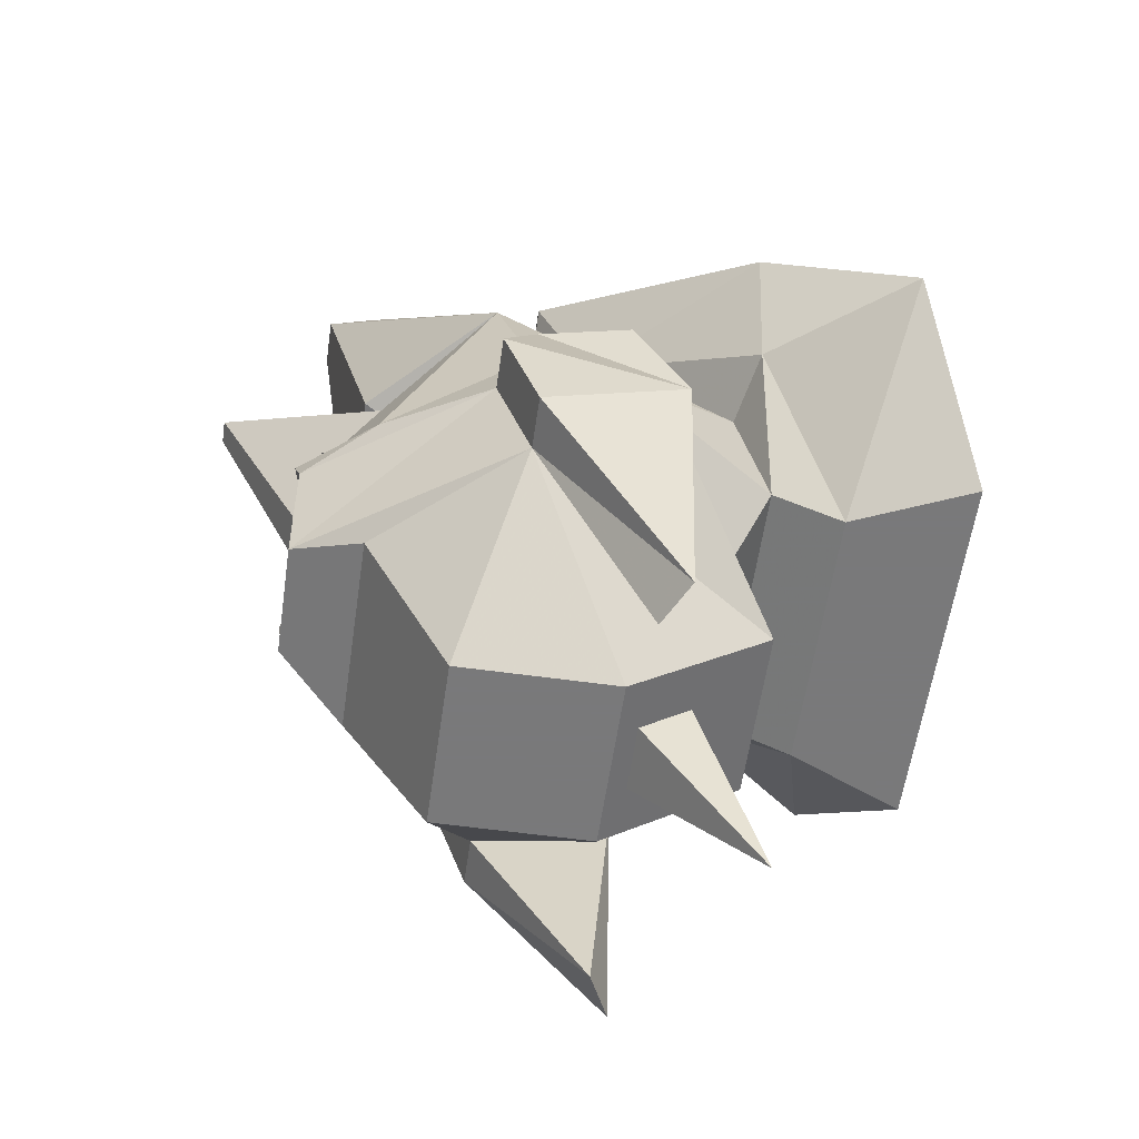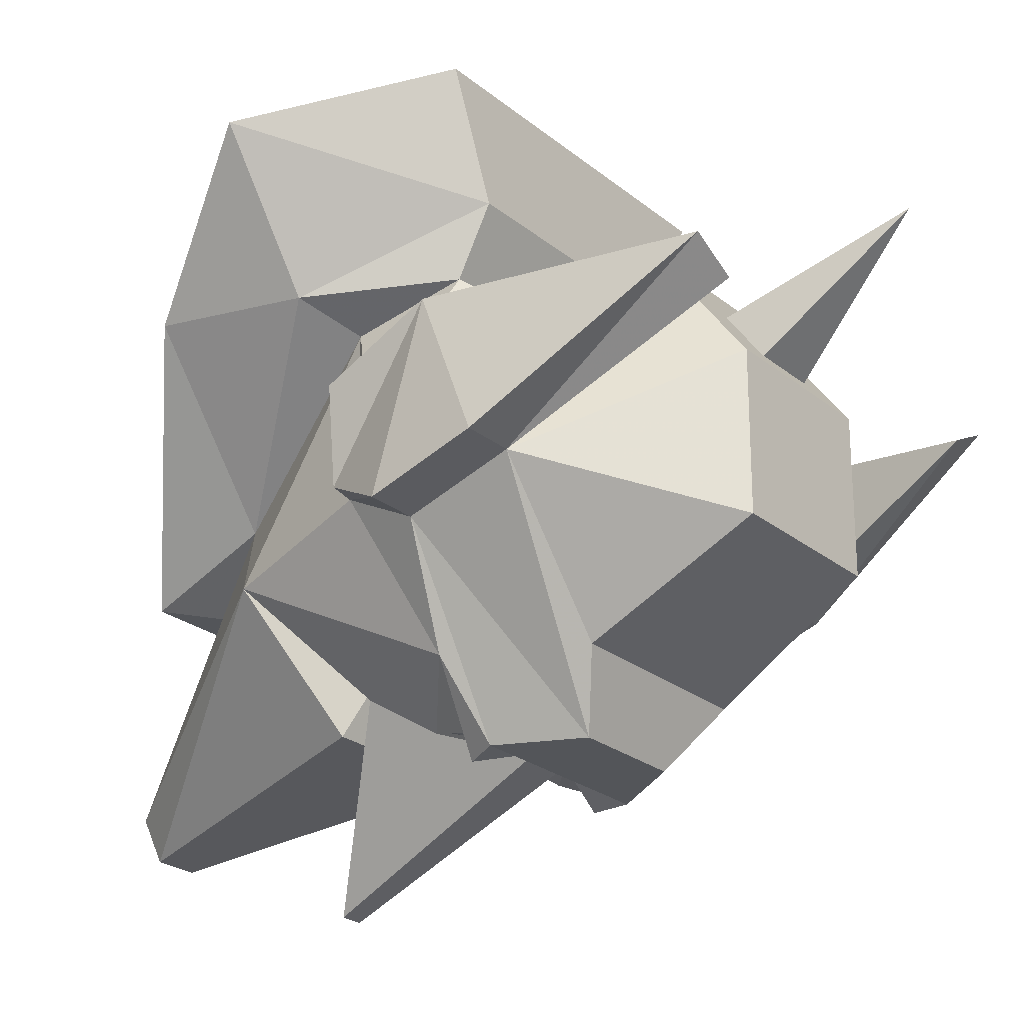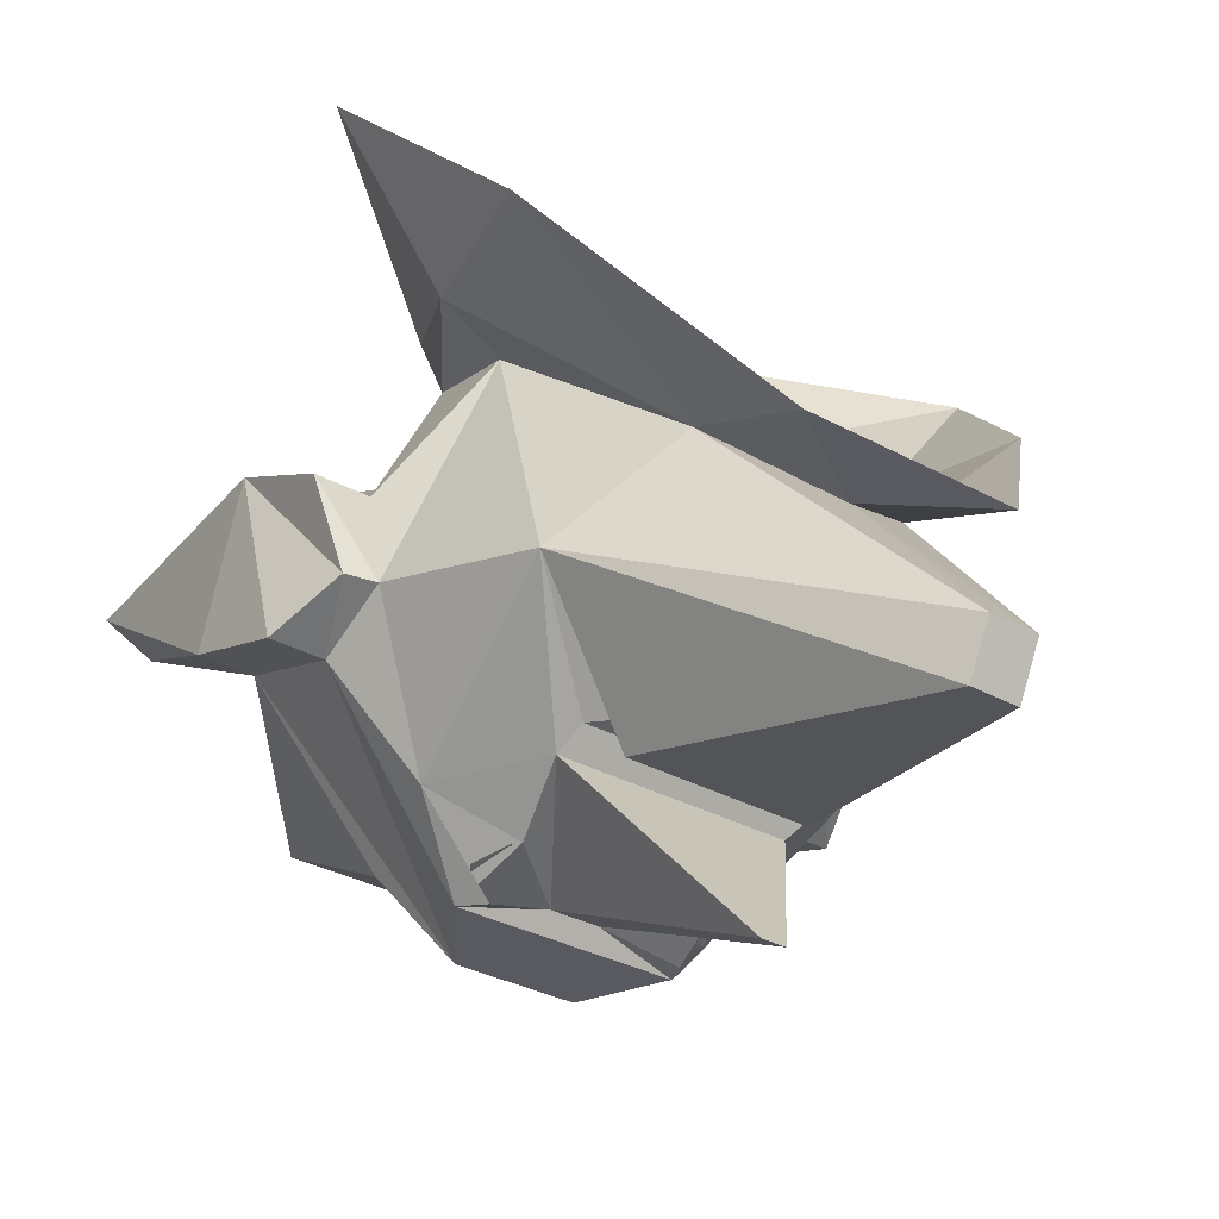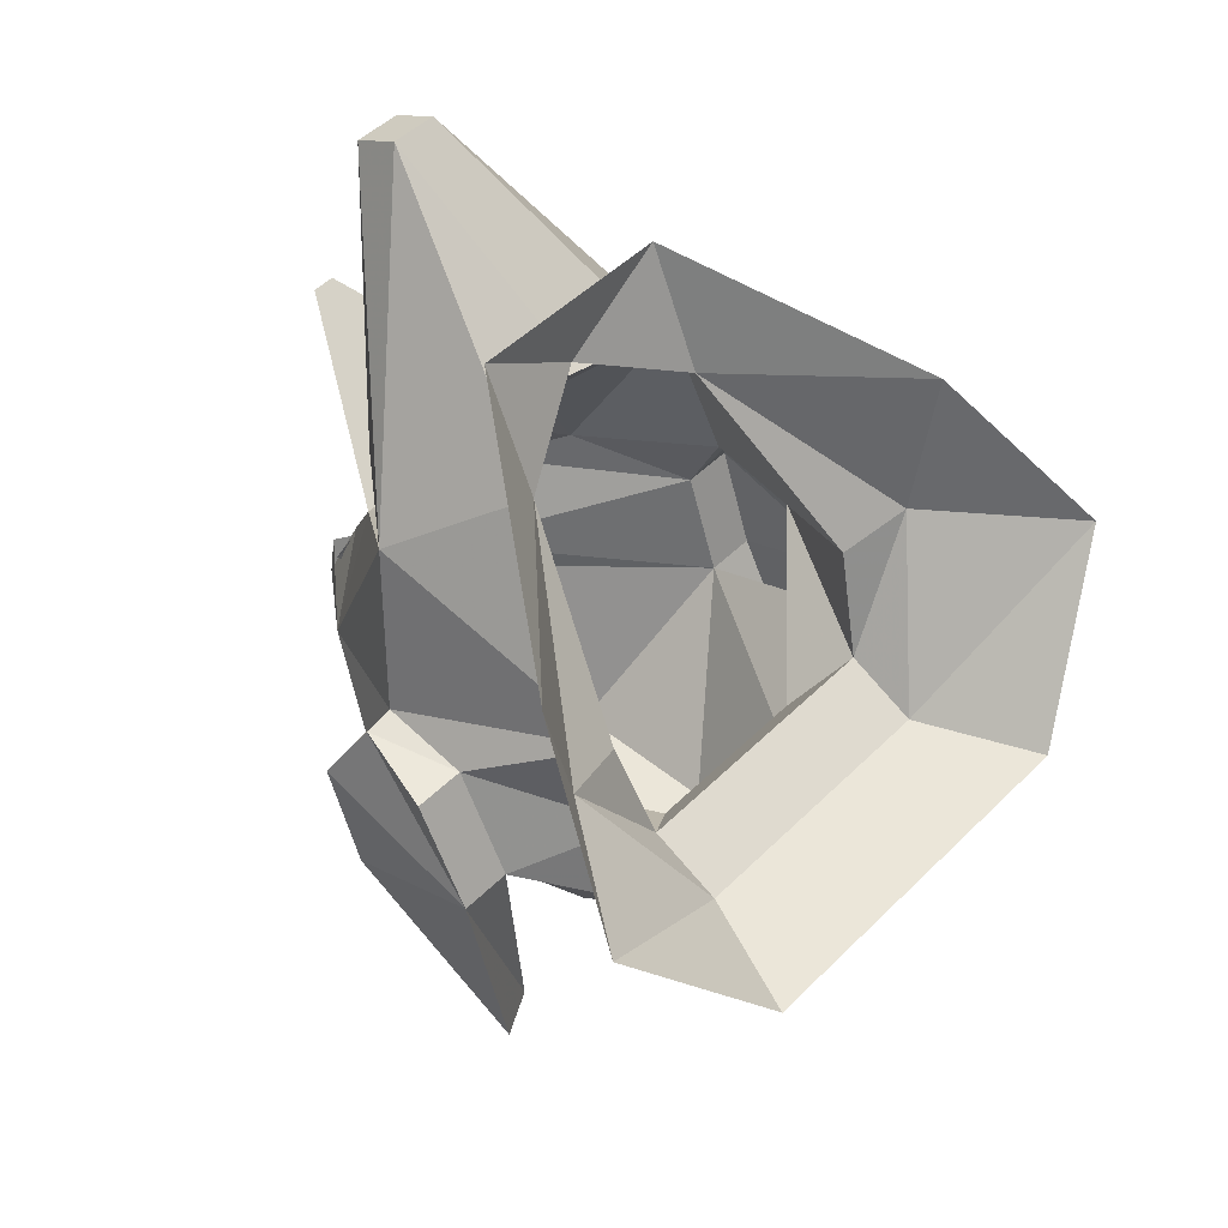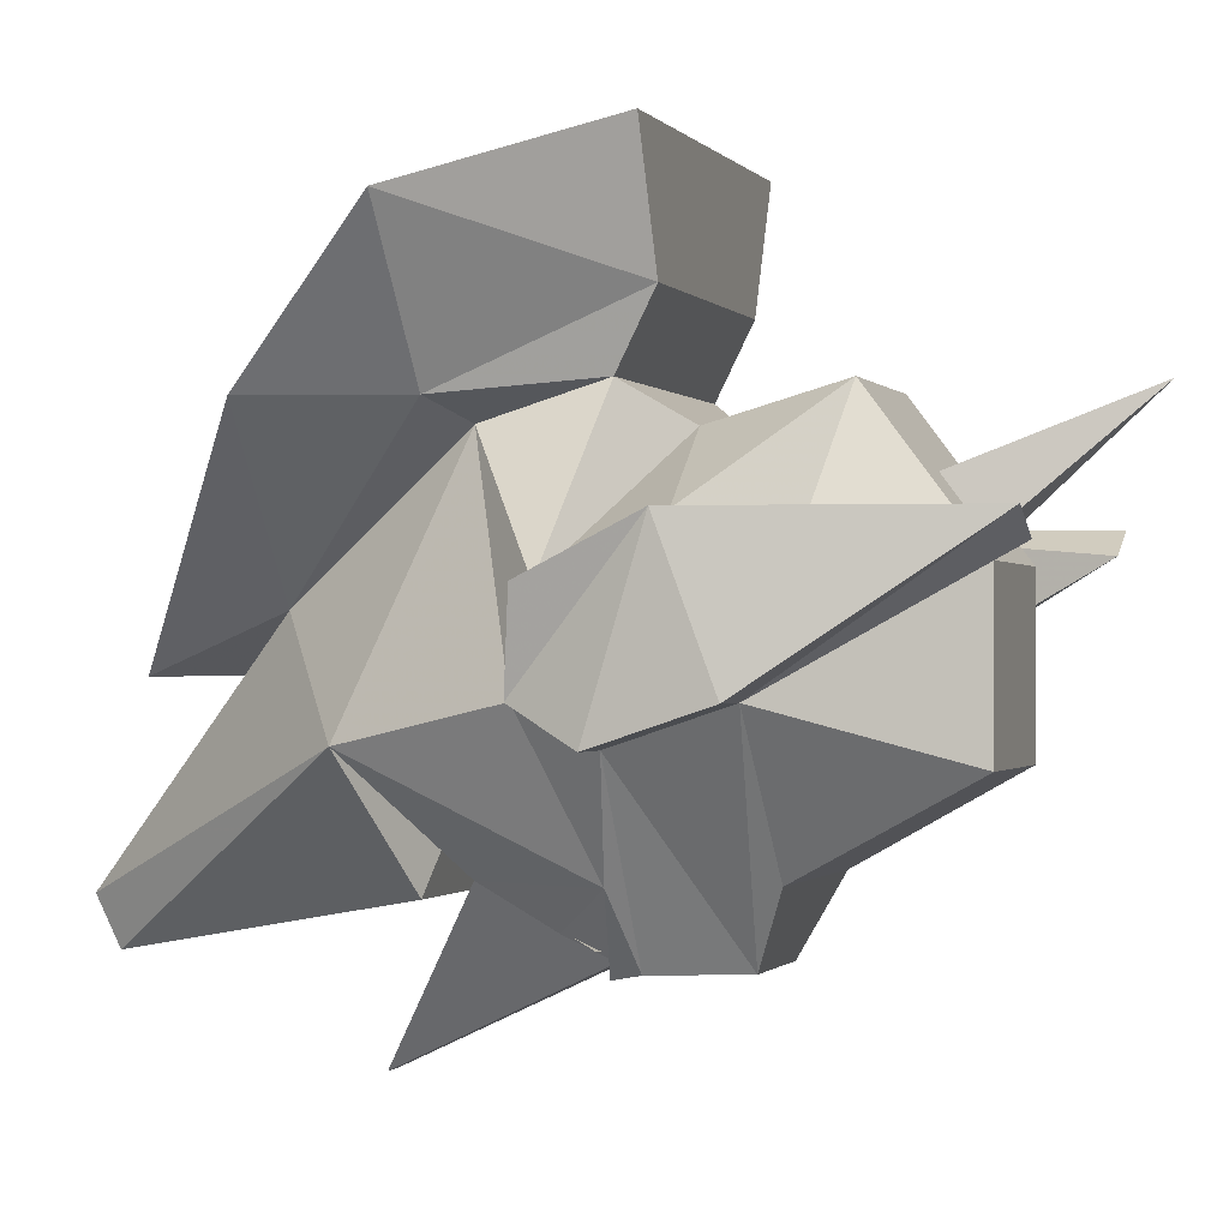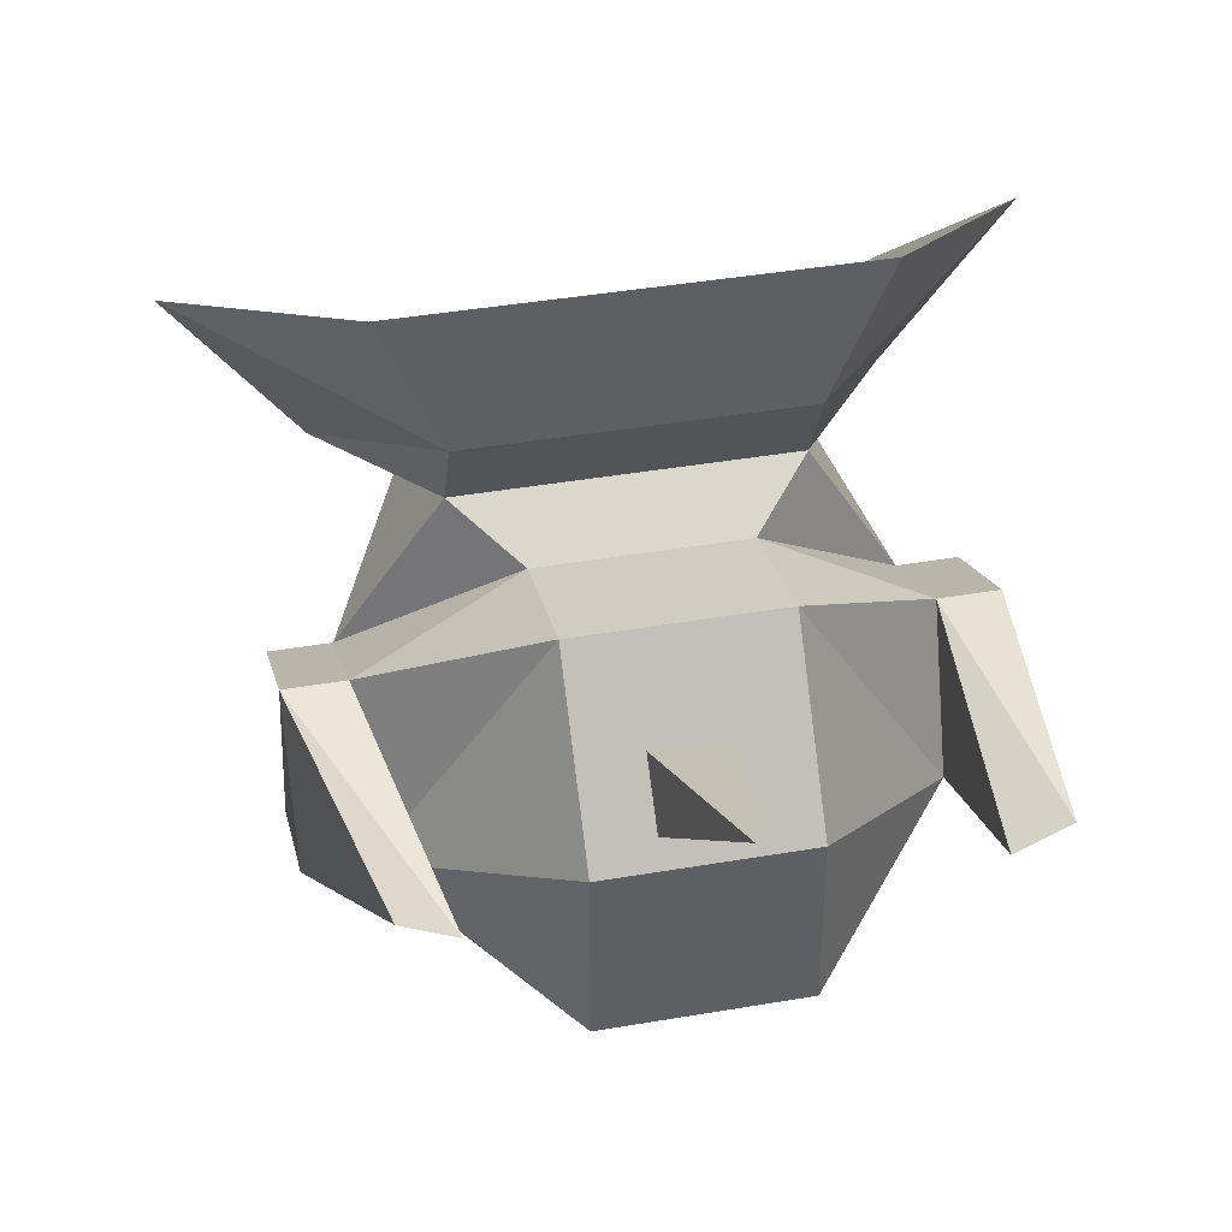
<metadata>
{"format":"obj","ext":"obj","renderer":"f3d","projection":"perspective","resolution":1024,"background":"white","views":[{"elev":-57.8,"azim":-98.2,"up":"+Y"},{"elev":-24.1,"azim":-52.9,"up":"+Z"},{"elev":-31.9,"azim":142.2,"up":"+Z"},{"elev":48.0,"azim":-47.8,"up":"+Y"},{"elev":-0.8,"azim":-72.4,"up":"+Z"},{"elev":40.7,"azim":-11.9,"up":"+Z"}]}
</metadata>
<code>
o npc/general_bentnoze/chat
v 15 -68 -33
v -15 -68 -33
v -18 -41 -48
v 18 -41 -48
v 39 -41 -24
v 15 -68 -6
v -15 -68 -6
v -39 -41 -24
v -12 -36 -60
v 8 -36 -60
v 39 -23 -30
v 48 -23 -30
v 48 -41 -24
v 36 -76 -4
v 39 -32 0
v 15 -50 18
v -15 -50 18
v -39 -32 0
v -32 -76 -4
v -40 -76 0
v -48 -41 -24
v -39 -23 -30
v -18 -22 -60
v 18 -22 -60
v 28 -16 -48
v 39 -11 -24
v 44 -12 -24
v 48 -32 0
v 44 -76 0
v 39 -14 -9
v 15 -29 12
v -15 -29 12
v -39 -14 -9
v -48 -14 -9
v -48 -32 0
v -48 -23 -30
v -39 -11 -24
v -28 -20 -48
v -16 -10 -55
v -4 -20 -57
v 4 -20 -57
v 16 -10 -55
v 19 1 -48
v 33 16 -30
v 27 -2 12
v 48 -14 -9
v -6 -59 6
v -6 -65 -3
v 0 -89 18
v 6 -59 6
v 6 -65 -3
v -24 -26 30
v 24 -26 30
v 33 -26 51
v -33 -26 51
v -57 1 39
v -39 1 15
v -24 -20 18
v 24 -20 18
v 39 1 15
v 57 1 39
v -18 49 -21
v 18 49 -21
v 0 37 -21
v -18 28 -12
v -45 25 15
v 18 28 -12
v 4 64 -52
v -4 64 -52
v -33 16 -30
v -27 -2 12
v 45 25 15
v 2 20 -76
v -2 20 -76
v -19 1 -48
v 17 4 -44
v 11 8 -43
v 15 10 -51
v 4 60 -60
v -17 4 -44
v -11 8 -43
v -15 10 -51
v -4 60 -60
v -19 -16 -57
v -16 -11 -55
v -12 -17 -57
v -16 -20 -57
v 17 -20 -57
v 13 -17 -57
v 17 -11 -55
v 20 -16 -57
v -44 -12 -24
v -16 -17 -61
v 16 -17 -61
f 1 2 3
f 1 3 4
f 1 4 5
f 1 5 6
f 1 6 2
f 2 6 7
f 2 7 8
f 2 8 3
f 3 8 9
f 3 9 4
f 4 9 10
f 4 10 5
f 5 10 11
f 5 11 12
f 5 12 13
f 5 13 14
f 5 14 15
f 5 15 16
f 5 16 6
f 6 16 7
f 7 16 17
f 7 17 8
f 8 17 18
f 8 18 19
f 8 19 20
f 8 20 21
f 8 21 22
f 8 22 9
f 9 22 23
f 9 23 10
f 10 23 24
f 10 24 11
f 11 24 25
f 11 25 26
f 11 26 27
f 11 27 12
f 12 27 28
f 12 28 13
f 13 28 29
f 13 29 14
f 14 29 15
f 15 29 28
f 15 28 30
f 15 30 31
f 15 31 16
f 16 31 17
f 17 31 32
f 17 32 18
f 18 32 33
f 18 33 34
f 18 34 35
f 18 35 19
f 19 35 20
f 20 35 21
f 21 35 36
f 21 36 22
f 22 36 37
f 22 37 38
f 22 38 23
f 23 38 39
f 23 39 40
f 23 40 24
f 24 40 41
f 24 41 42
f 24 42 25
f 25 42 43
f 25 43 44
f 25 44 26
f 26 44 45
f 26 45 30
f 26 30 46
f 26 46 27
f 27 46 28
f 28 46 30
f 47 48 49
f 47 49 50
f 50 49 51
f 51 49 48
f 52 53 54
f 52 54 55
f 52 55 56
f 52 56 57
f 52 57 58
f 52 58 53
f 53 58 59
f 53 59 60
f 53 60 61
f 53 61 54
f 62 63 64
f 62 64 65
f 62 65 66
f 66 65 57
f 66 57 56
f 63 67 64
f 64 67 68
f 64 68 69
f 64 69 65
f 65 69 70
f 65 70 71
f 65 71 57
f 57 71 58
f 58 71 33
f 58 33 32
f 58 32 59
f 59 32 31
f 59 31 30
f 59 30 45
f 59 45 60
f 60 45 67
f 60 67 72
f 60 72 61
f 72 67 63
f 43 73 74
f 43 74 75
f 43 75 76
f 43 76 44
f 44 76 77
f 44 77 78
f 44 78 79
f 44 79 68
f 44 68 67
f 44 67 45
f 41 40 74
f 41 74 73
f 41 73 43
f 41 43 42
f 75 74 40
f 75 40 39
f 75 39 38
f 75 38 70
f 75 70 80
f 75 80 76
f 76 80 81
f 76 81 77
f 77 81 82
f 77 82 78
f 78 82 83
f 78 83 79
f 79 83 69
f 79 69 68
f 84 85 86
f 84 86 87
f 88 89 90
f 88 90 91
f 70 82 81
f 70 81 80
f 82 70 83
f 83 70 69
f 71 70 37
f 71 37 33
f 33 37 92
f 33 92 34
f 34 92 35
f 35 92 36
f 36 92 37
f 37 70 38
f 38 93 23
f 23 93 40
f 24 94 25
f 94 24 41

</code>
